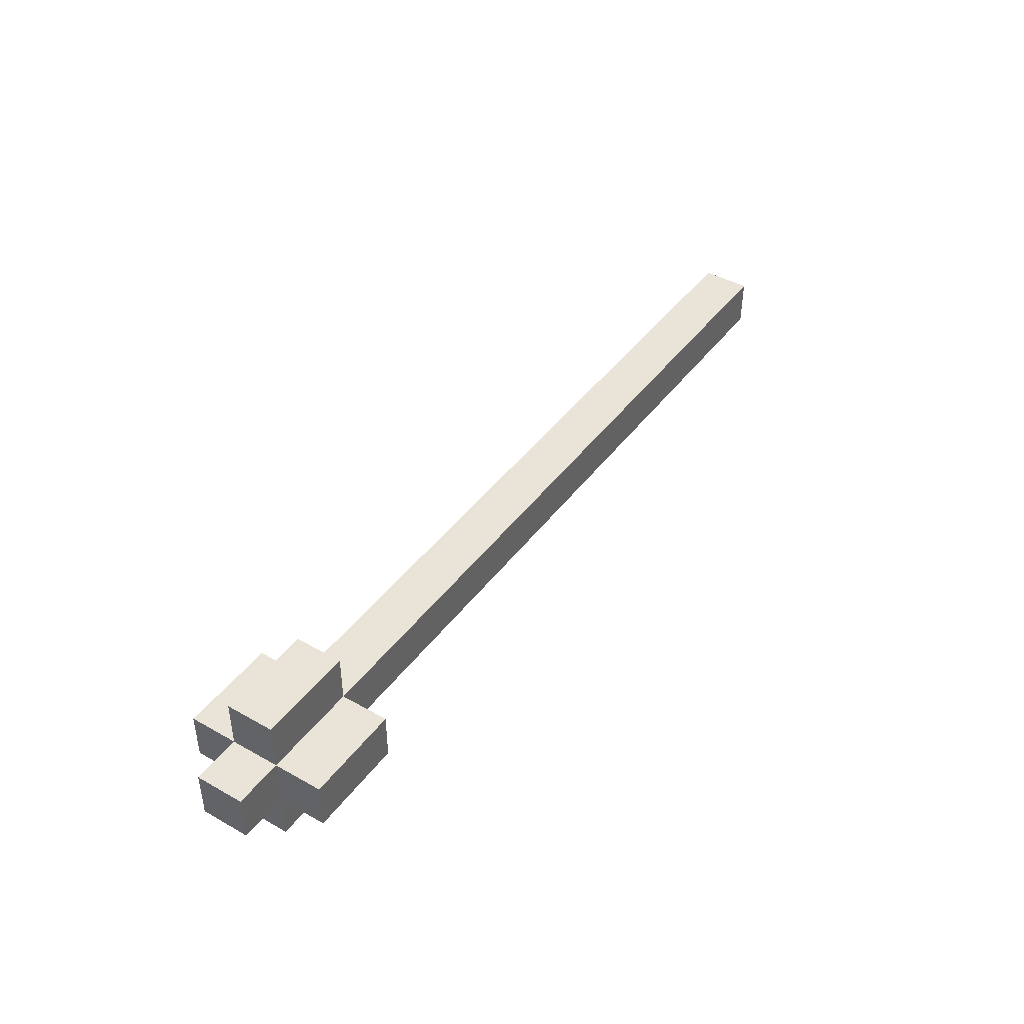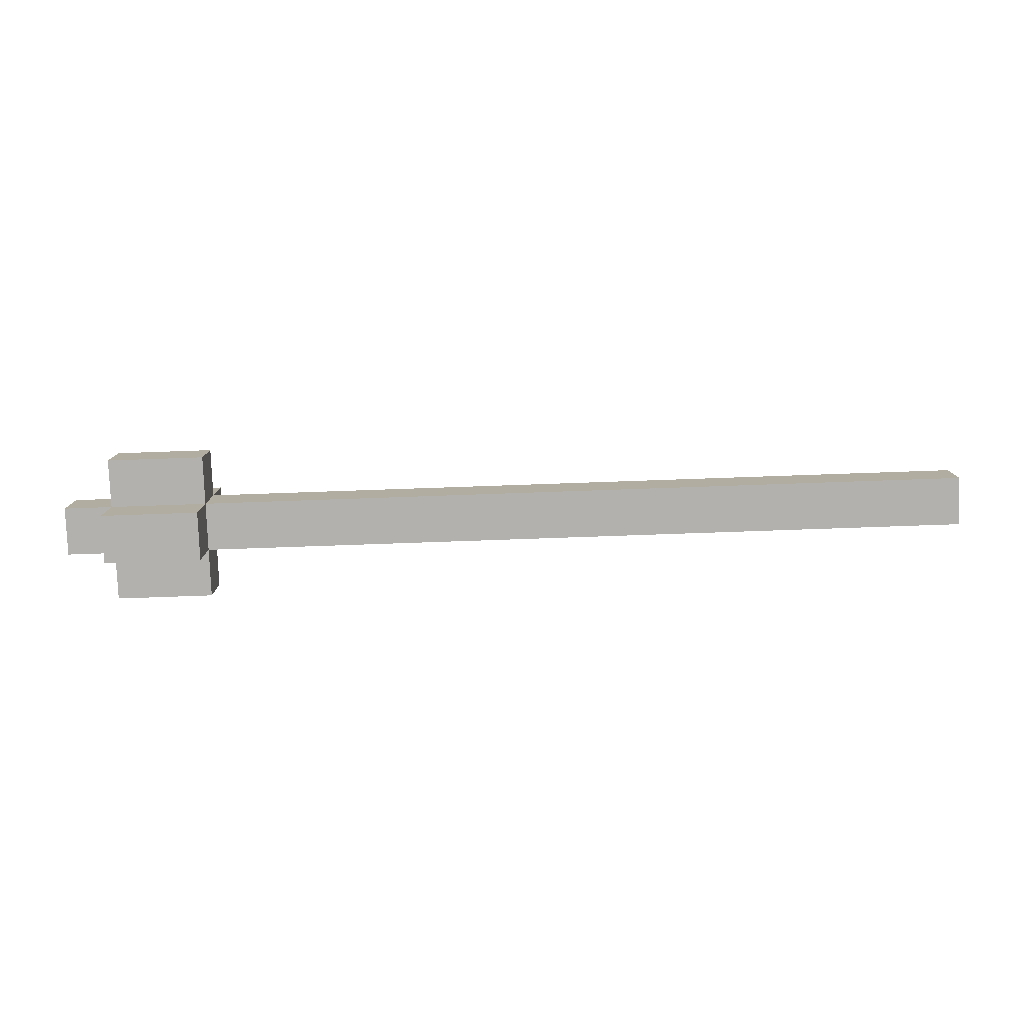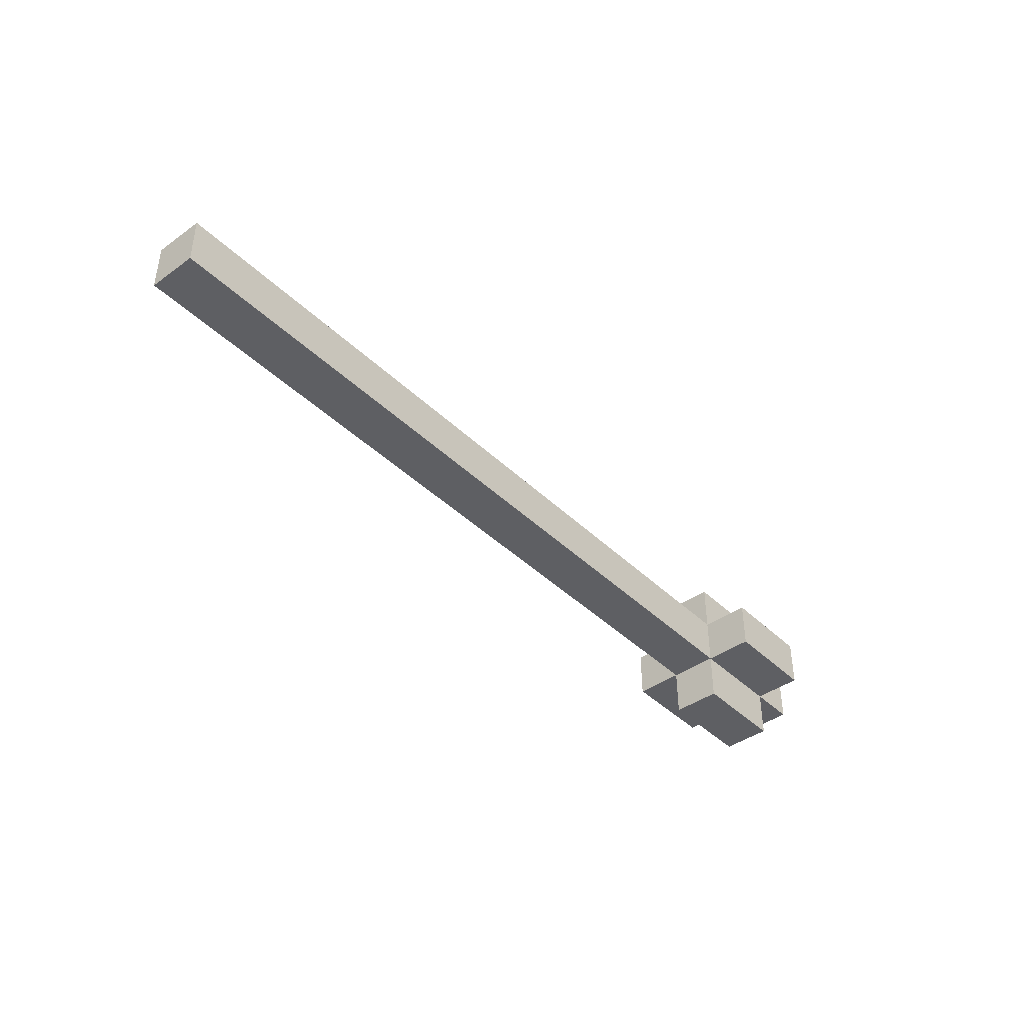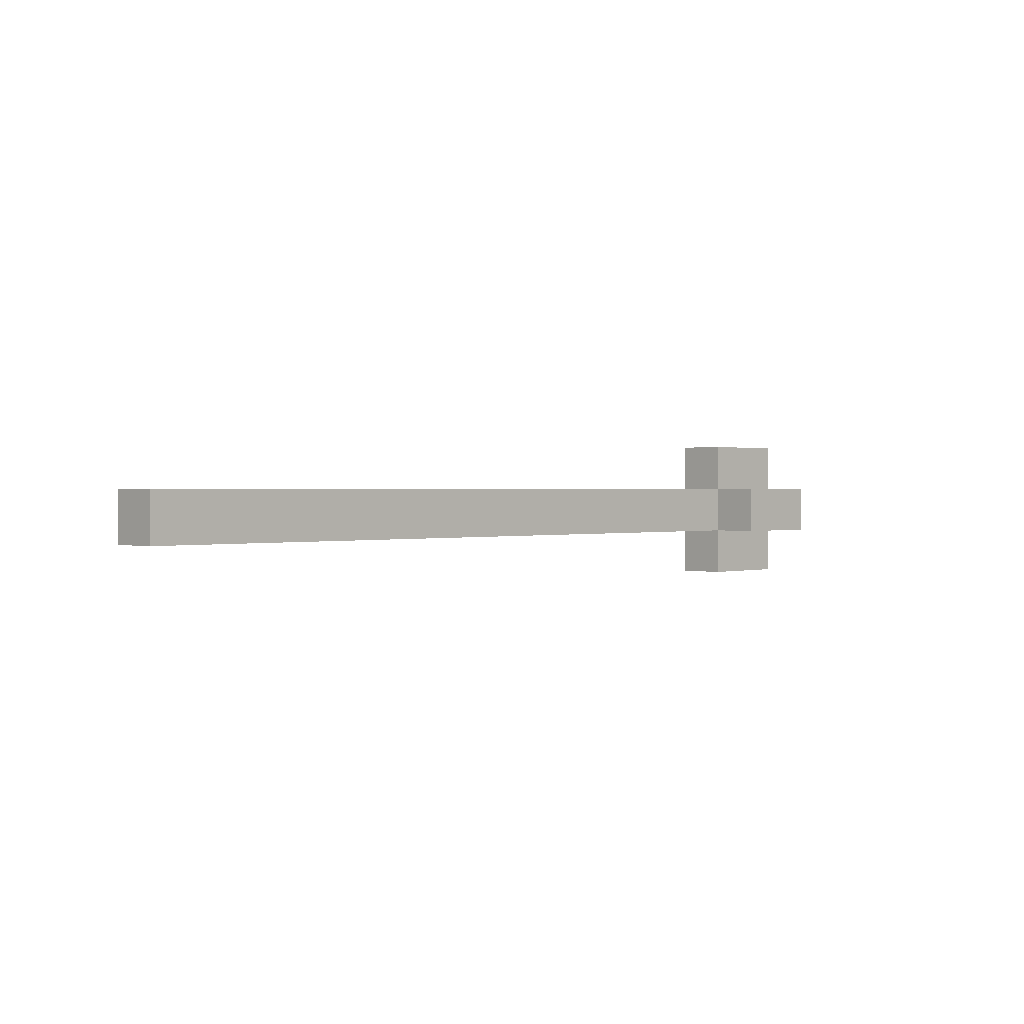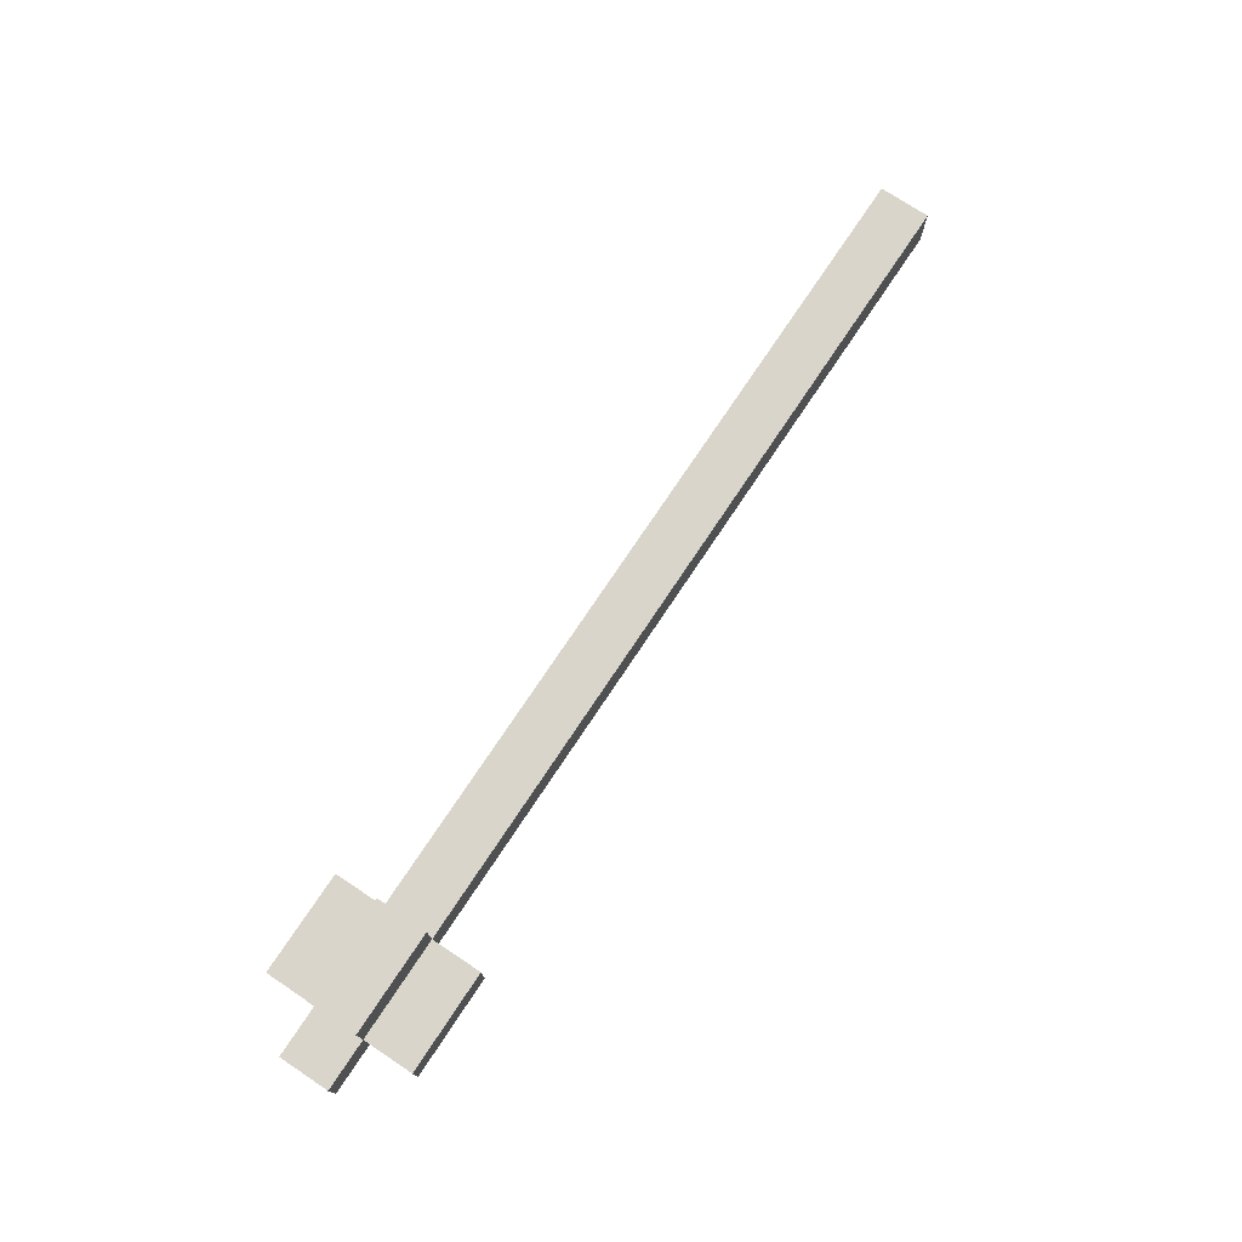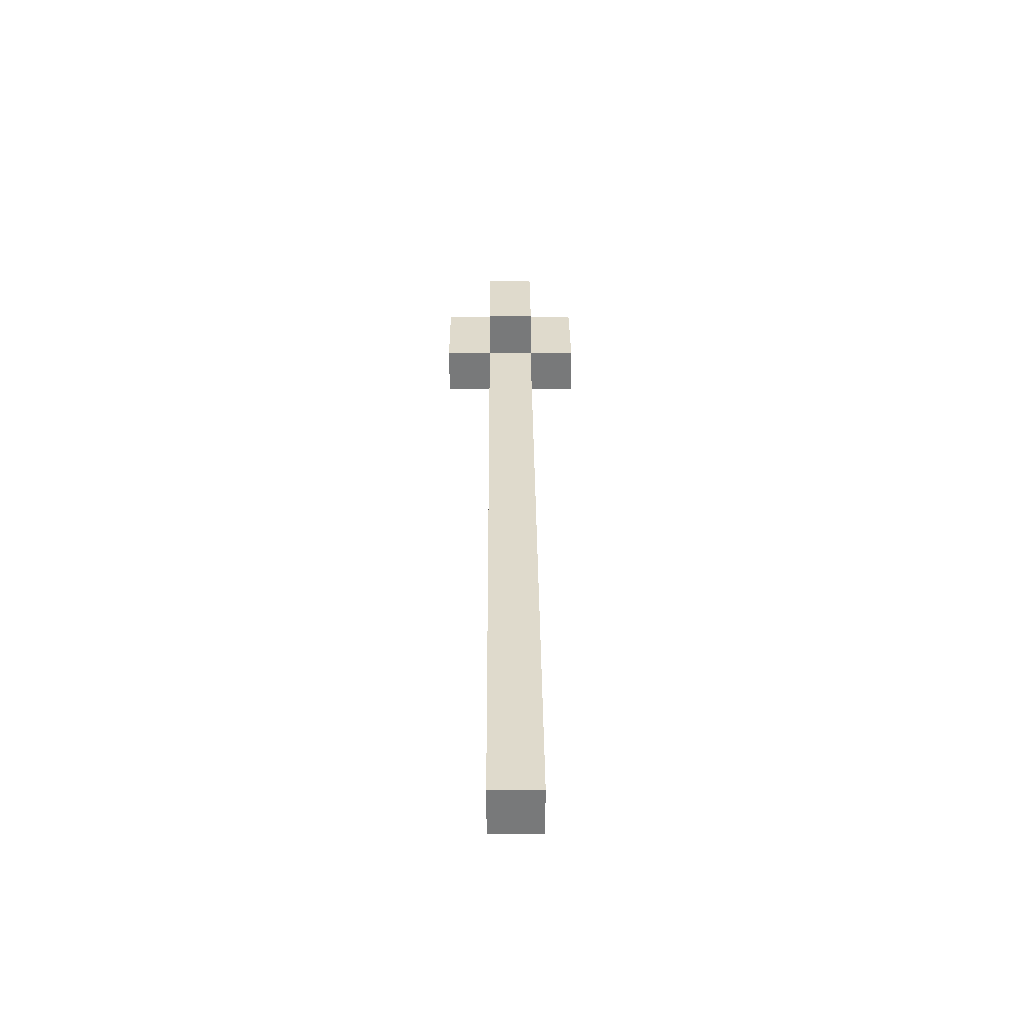
<metadata>
{"format":"obj","ext":"obj","renderer":"f3d","projection":"perspective","resolution":1024,"background":"white","views":[{"elev":42.9,"azim":123.8,"up":"+Z"},{"elev":-79.2,"azim":-178.0,"up":"+Y"},{"elev":-41.6,"azim":-49.1,"up":"+Y"},{"elev":0.8,"azim":-45.2,"up":"+Z"},{"elev":74.7,"azim":123.6,"up":"+Z"},{"elev":32.4,"azim":-90.4,"up":"+Y"}]}
</metadata>
<code>
o
v -0.5 0.3 1.5
v -0.5 0.3 1.4
v -0.5 0.4 1.5
v -0.5 0.4 1.4
v 1.1 0.2 1.5
v 1.1 0.2 1.4
v 1.1 0.3 1.6
v 1.1 0.3 1.5
v 1.1 0.3 1.4
v 1.1 0.3 1.3
v 1.1 0.4 1.6
v 1.1 0.4 1.5
v 1.1 0.4 1.4
v 1.1 0.4 1.3
v 1.1 0.5 1.5
v 1.1 0.5 1.4
v 1.3 0.2 1.5
v 1.3 0.2 1.4
v 1.3 0.3 1.6
v 1.3 0.3 1.5
v 1.3 0.3 1.4
v 1.3 0.3 1.3
v 1.3 0.4 1.6
v 1.3 0.4 1.5
v 1.3 0.4 1.4
v 1.3 0.4 1.3
v 1.3 0.5 1.5
v 1.3 0.5 1.4
v 1.4 0.3 1.5
v 1.4 0.3 1.4
v 1.4 0.4 1.5
v 1.4 0.4 1.4
v 1.1 0.3 1.6
v 1.1 0.4 1.6
v 1.3 0.3 1.6
v 1.3 0.4 1.6
v -0.5 0.3 1.5
v -0.5 0.4 1.5
v -0.2 0.3 1.5
v -0.2 0.4 1.5
v 1.1 0.2 1.5
v 1.1 0.3 1.5
v 1.1 0.4 1.5
v 1.1 0.5 1.5
v 1.3 0.2 1.5
v 1.3 0.3 1.5
v 1.3 0.4 1.5
v 1.3 0.5 1.5
v 1.4 0.3 1.5
v 1.4 0.4 1.5
v -0.5 0.3 1.4
v -0.5 0.4 1.4
v -0.2 0.3 1.4
v -0.2 0.4 1.4
v 1.1 0.2 1.4
v 1.1 0.3 1.4
v 1.1 0.4 1.4
v 1.1 0.5 1.4
v 1.3 0.2 1.4
v 1.3 0.3 1.4
v 1.3 0.4 1.4
v 1.3 0.5 1.4
v 1.4 0.3 1.4
v 1.4 0.4 1.4
v 1.1 0.3 1.3
v 1.1 0.4 1.3
v 1.3 0.3 1.3
v 1.3 0.4 1.3
v 1.1 0.2 1.5
v 1.3 0.2 1.5
v 1.1 0.2 1.4
v 1.3 0.2 1.4
v 1.1 0.3 1.6
v 1.3 0.3 1.6
v -0.5 0.3 1.5
v -0.2 0.3 1.5
v 1.1 0.3 1.5
v 1.3 0.3 1.5
v 1.4 0.3 1.5
v -0.5 0.3 1.4
v -0.2 0.3 1.4
v 1.1 0.3 1.4
v 1.3 0.3 1.4
v 1.4 0.3 1.4
v 1.1 0.3 1.3
v 1.3 0.3 1.3
v 1.1 0.4 1.6
v 1.3 0.4 1.6
v -0.5 0.4 1.5
v -0.2 0.4 1.5
v 1.1 0.4 1.5
v 1.3 0.4 1.5
v 1.4 0.4 1.5
v -0.5 0.4 1.4
v -0.2 0.4 1.4
v 1.1 0.4 1.4
v 1.3 0.4 1.4
v 1.4 0.4 1.4
v 1.1 0.4 1.3
v 1.3 0.4 1.3
v 1.1 0.5 1.5
v 1.3 0.5 1.5
v 1.1 0.5 1.4
v 1.3 0.5 1.4
f 3 2 1
f 4 2 3
f 8 6 5
f 9 6 8
f 11 8 7
f 12 8 11
f 13 10 9
f 14 10 13
f 15 13 12
f 16 13 15
f 17 18 20
f 20 18 21
f 19 20 23
f 23 20 24
f 21 22 25
f 25 22 26
f 24 25 27
f 27 25 28
f 29 30 31
f 31 30 32
f 35 34 33
f 36 34 35
f 39 38 37
f 40 38 39
f 42 40 39
f 43 40 42
f 45 42 41
f 46 42 45
f 47 44 43
f 48 44 47
f 49 47 46
f 50 47 49
f 51 52 53
f 53 52 54
f 53 54 56
f 56 54 57
f 55 56 59
f 59 56 60
f 57 58 61
f 61 58 62
f 60 61 63
f 63 61 64
f 65 66 67
f 67 66 68
f 71 70 69
f 72 70 71
f 77 74 73
f 78 74 77
f 80 76 75
f 81 77 76
f 81 76 80
f 82 77 81
f 83 79 78
f 84 79 83
f 85 83 82
f 86 83 85
f 87 88 91
f 91 88 92
f 89 90 94
f 90 91 95
f 94 90 95
f 95 91 96
f 92 93 97
f 97 93 98
f 96 97 99
f 99 97 100
f 101 102 103
f 103 102 104

</code>
